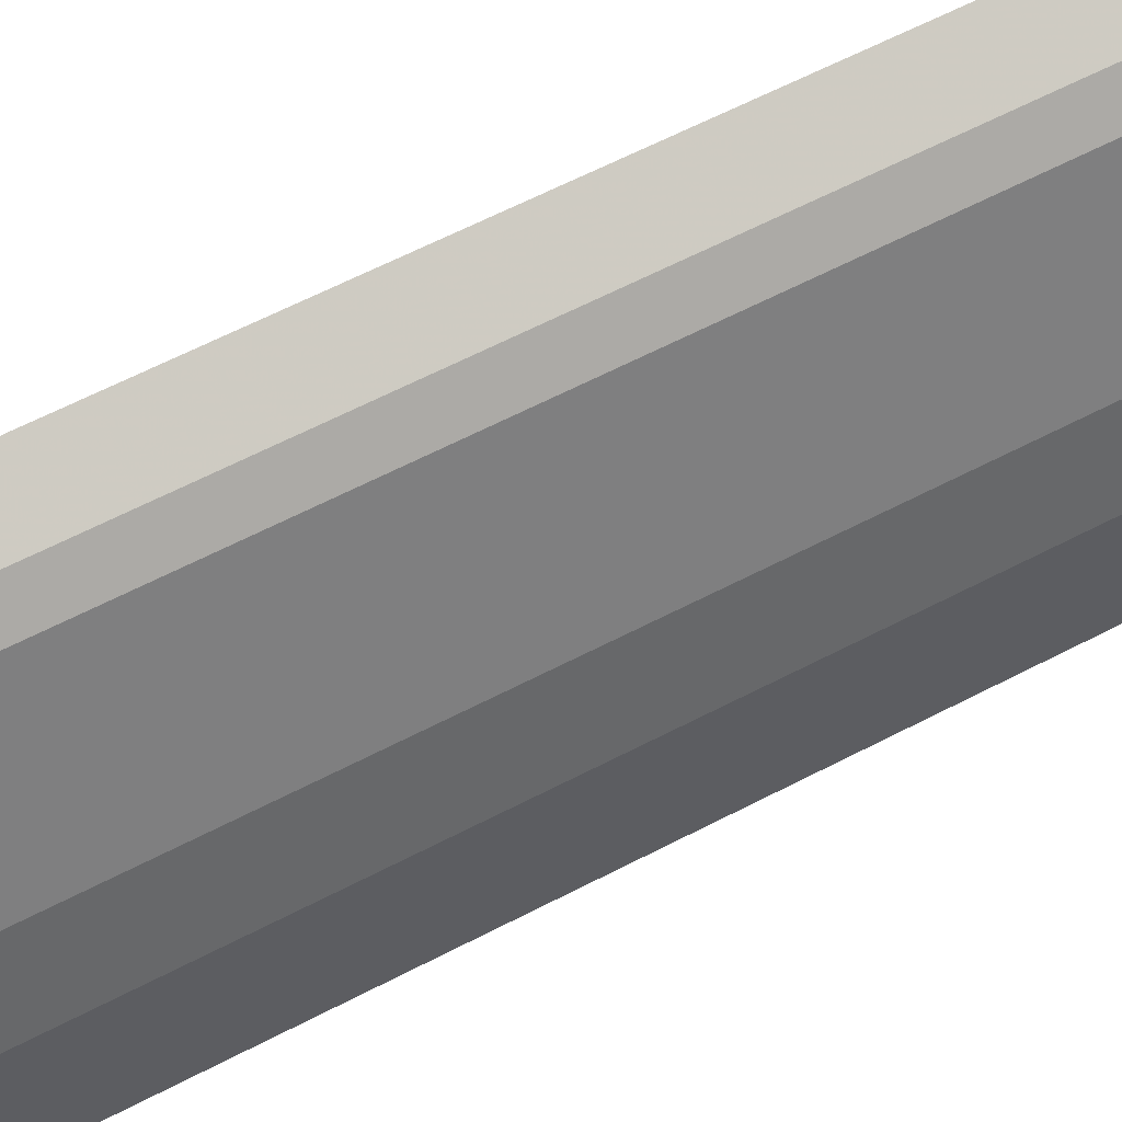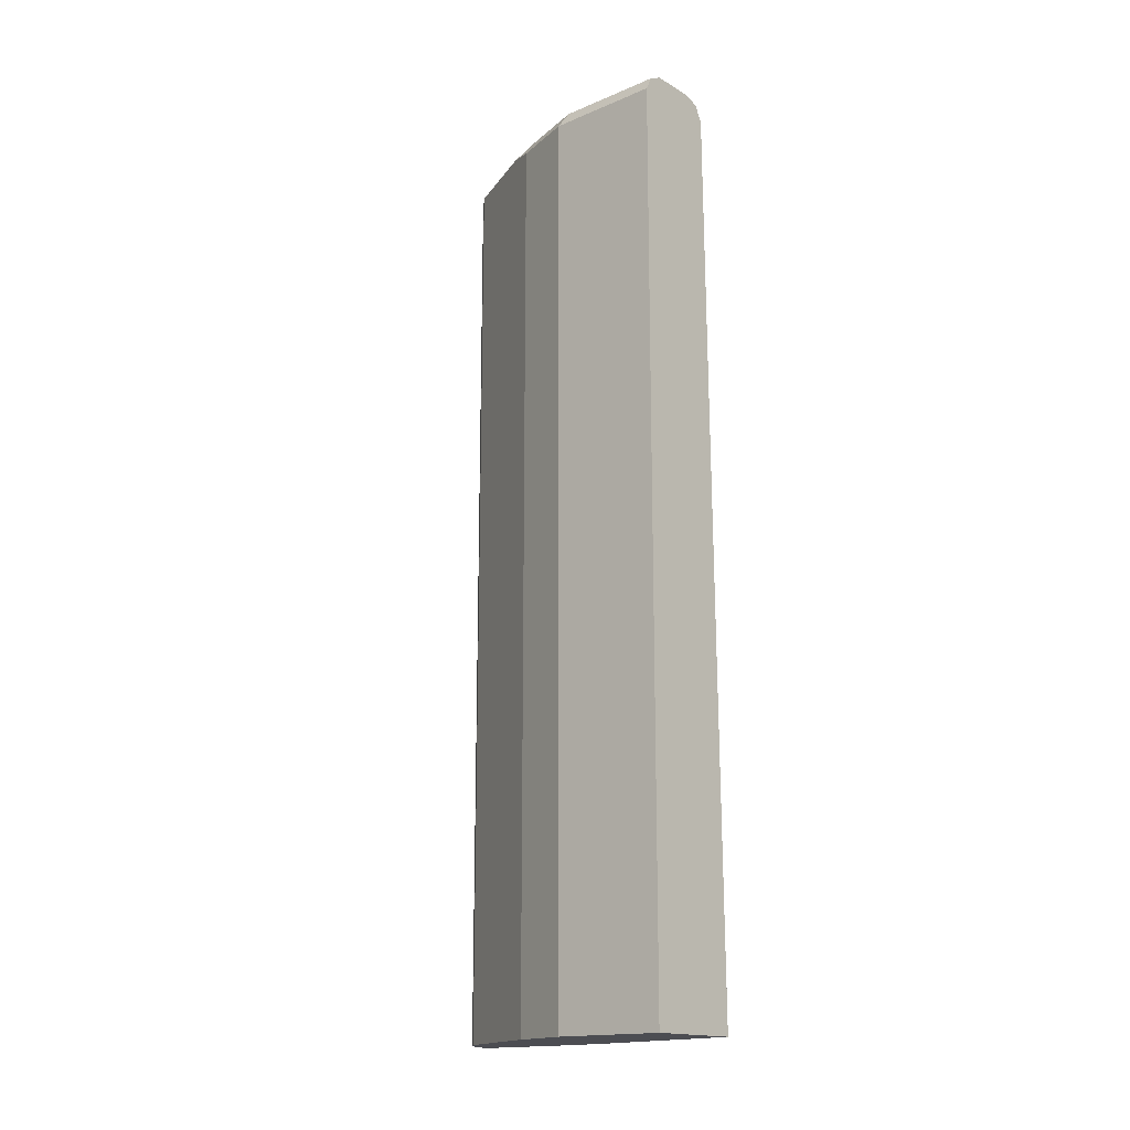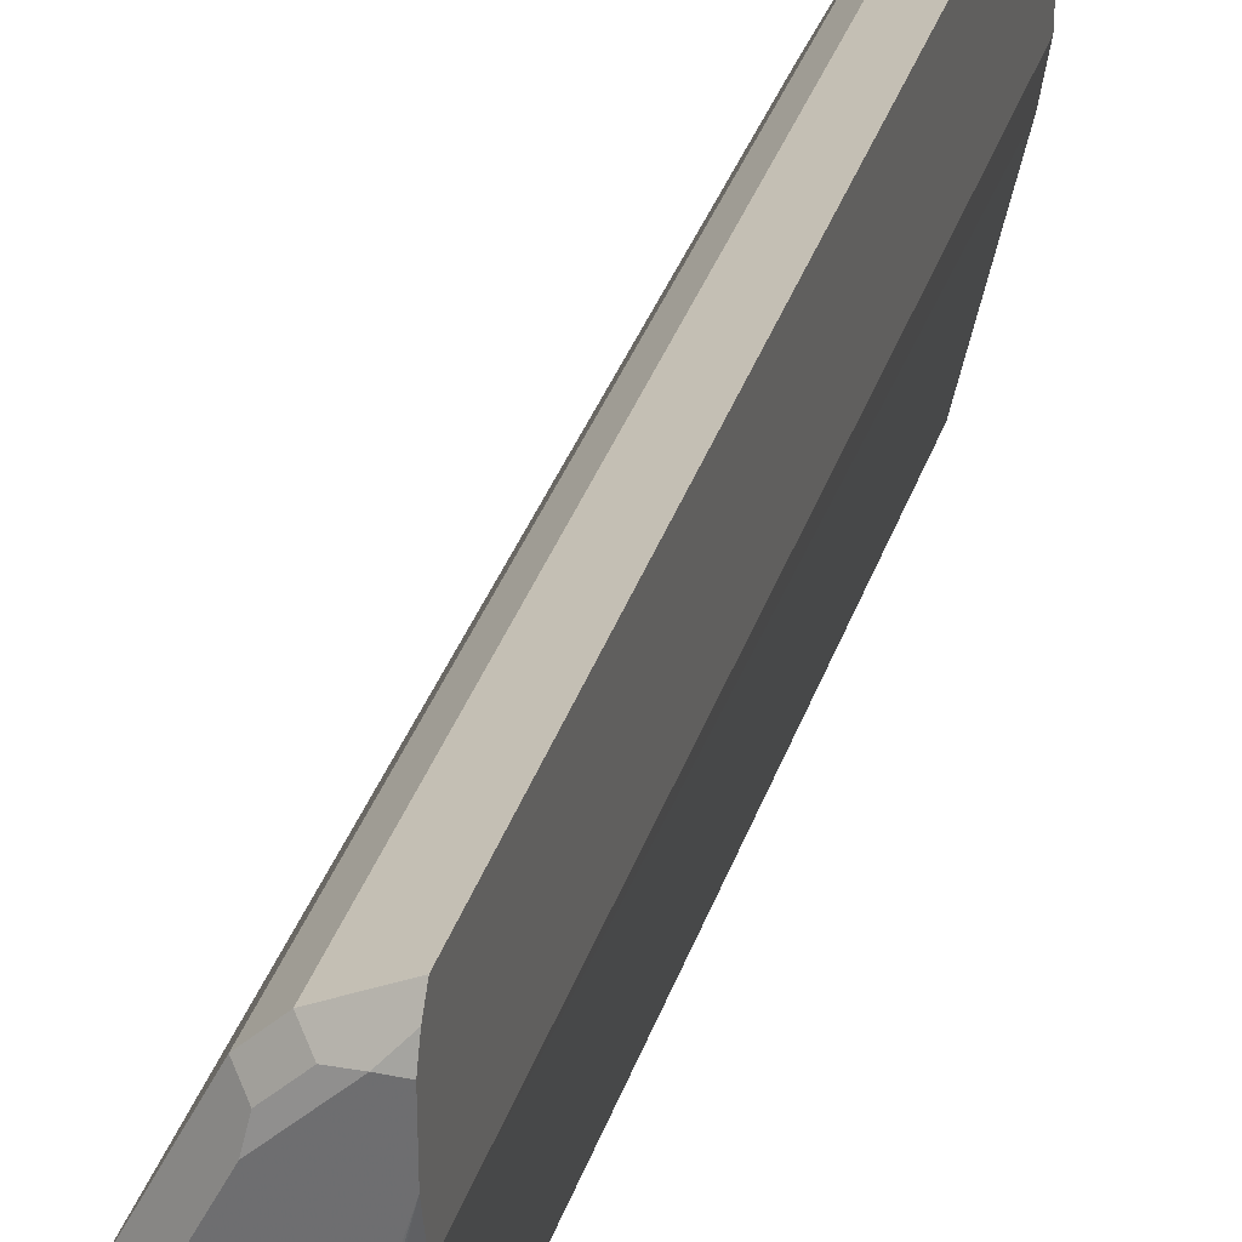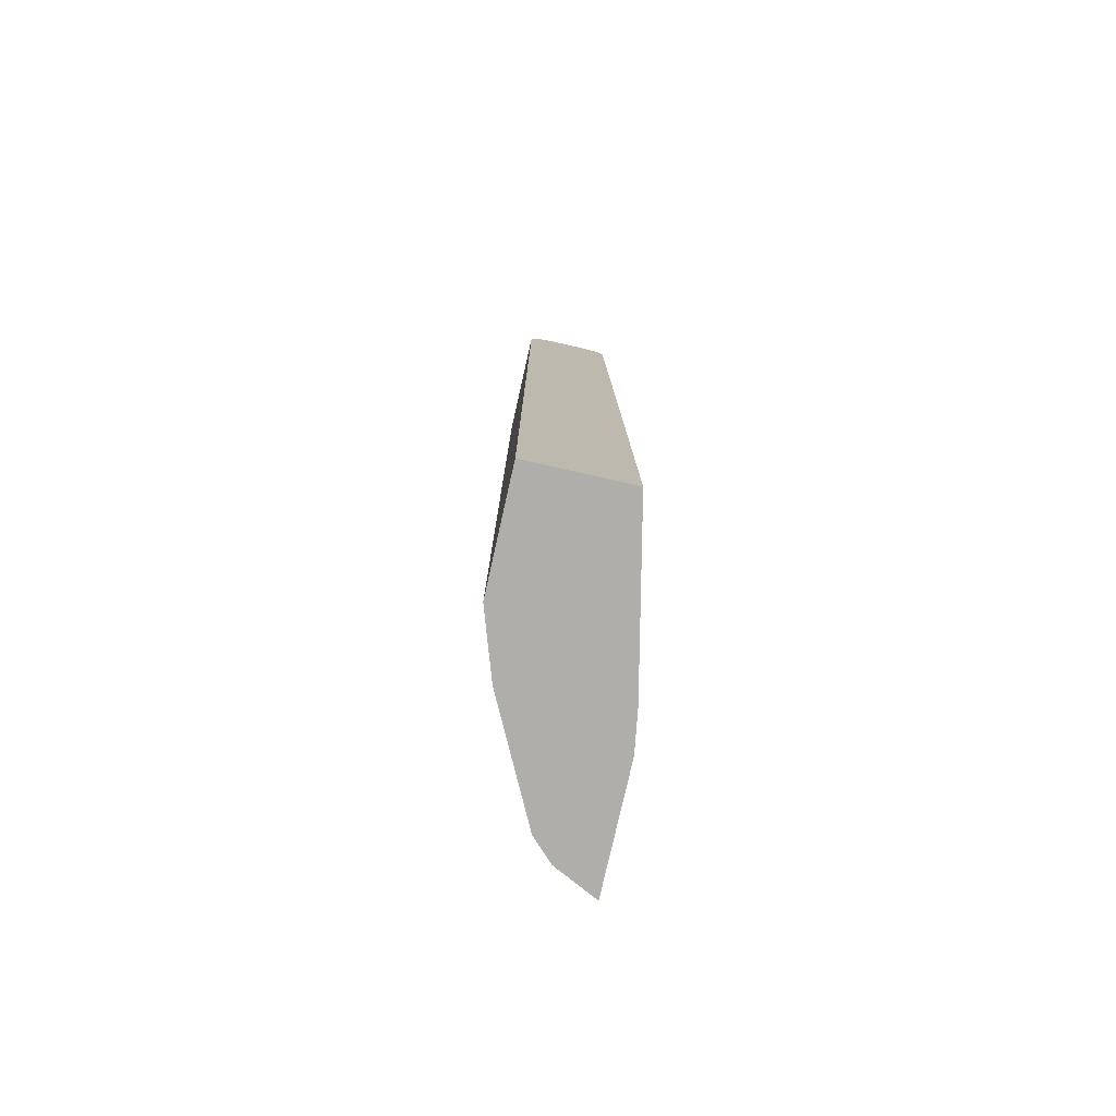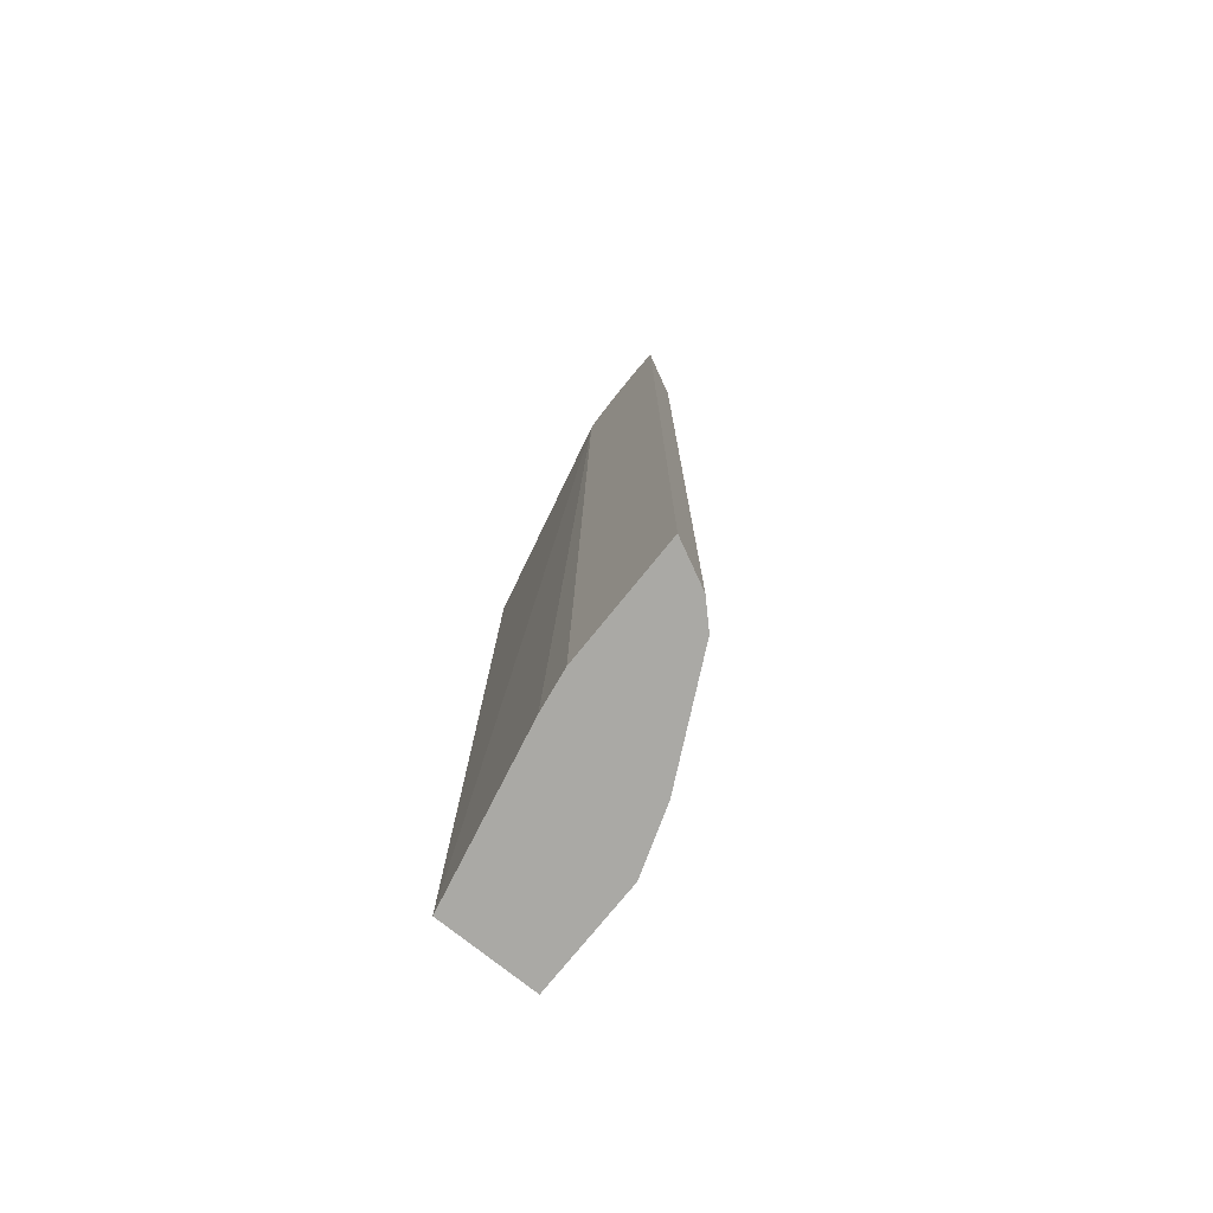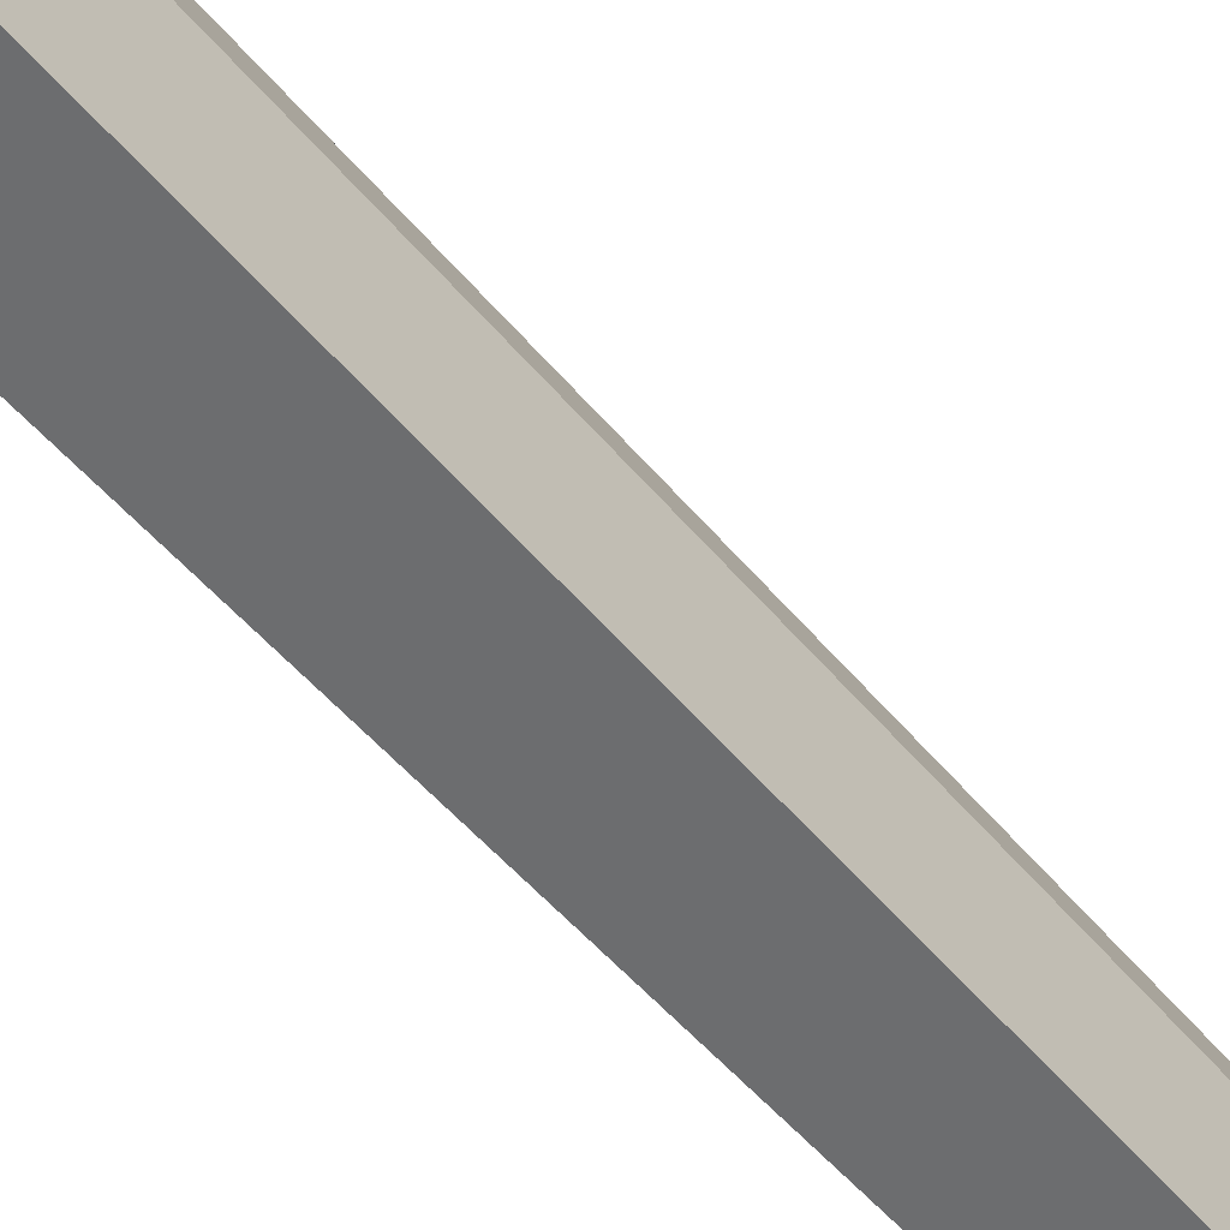
<metadata>
{"format":"obj","ext":"obj","renderer":"f3d","projection":"perspective","resolution":1024,"background":"white","views":[{"elev":60.8,"azim":61.8,"up":"+Z"},{"elev":-16.4,"azim":130.6,"up":"+Y"},{"elev":32.6,"azim":-164.0,"up":"+Z"},{"elev":-77.7,"azim":167.3,"up":"+Y"},{"elev":-75.3,"azim":-38.8,"up":"+Y"},{"elev":-53.9,"azim":39.0,"up":"+Z"}]}
</metadata>
<code>
v 0.2836 0.6791 0.6189
v 0.3448 0.6795 0.5882
v 0.284 0.6795 0.6187
v 0.2836 0.6795 0.6187
v 0.2836 -0.632 0.6189
v 0.3417 -0.632 0.5898
v 0.3753 0.6795 0.5578
v 0.3296 0.6947 0.573
v 0.2836 0.6799 0.6183
v 0.3448 -0.632 0.5882
v 0.2836 -0.632 0.4412
v 0.4564 0.6693 0.3955
v 0.4361 0.6795 0.4361
v 0.3651 0.6998 0.5173
v 0.3601 0.6947 0.5426
v 0.3753 -0.632 0.5578
v 0.3043 0.6998 0.5781
v 0.2836 0.6917 0.6005
v 0.2924 -0.632 0.3836
v 0.2836 0.6791 0.4667
v 0.4868 0.6693 0.3043
v 0.4564 -0.632 0.3955
v 0.4767 0.6896 0.2942
v 0.4463 0.6896 0.3854
v 0.426 0.6998 0.3955
v 0.2836 0.6998 0.5781
v 0.344 -0.632 0.1399
v 0.2836 0.6797 0.4672
v 0.359 0.6693 0.1399
v 0.4868 0.6693 0.1399
v 0.4868 -0.632 0.3043
v 0.4767 0.6896 0.1399
v 0.4564 0.6998 0.3043
v 0.2836 0.6998 0.5173
v 0.4868 -0.632 0.1399
v 0.2836 0.6908 0.477
v 0.363 0.6774 0.1399
v 0.4564 0.6998 0.1399
v 0.3955 0.6998 0.1399
v 0.3818 0.6967 0.1399
v 0.3697 0.6907 0.1399
f 17 26 18
f 20 28 29
f 19 20 27
f 12 22 31
f 14 26 17
f 21 30 32
f 20 29 27
f 14 34 26
f 12 31 21
f 14 38 39
f 14 33 38
f 14 25 33
f 13 24 25
f 13 23 24
f 12 23 13
f 21 32 23
f 14 39 34
f 21 31 35
f 34 39 40
f 23 32 38
f 36 41 37
f 12 21 23
f 34 41 36
f 34 40 41
f 29 36 37
f 28 36 29
f 27 30 35
f 27 32 30
f 27 38 32
f 27 39 38
f 27 40 39
f 27 41 40
f 27 37 41
f 27 29 37
f 23 25 24
f 23 33 25
f 23 38 33
f 21 35 30
f 11 20 19
f 3 9 4
f 8 17 9
f 2 8 9
f 2 15 8
f 2 7 15
f 1 6 2
f 1 5 6
f 1 11 5
f 1 20 11
f 2 9 3
f 1 28 20
f 1 34 36
f 1 26 34
f 1 18 26
f 1 9 18
f 1 4 9
f 9 17 18
f 1 2 3
f 1 36 28
f 2 6 10
f 1 3 4
f 2 16 7
f 2 10 16
f 8 15 14
f 7 22 12
f 7 16 22
f 7 14 15
f 7 25 14
f 7 13 25
f 7 12 13
f 8 14 17
f 5 16 10
f 5 22 16
f 5 31 22
f 5 35 31
f 5 27 35
f 5 19 27
f 5 10 6
f 5 11 19

</code>
